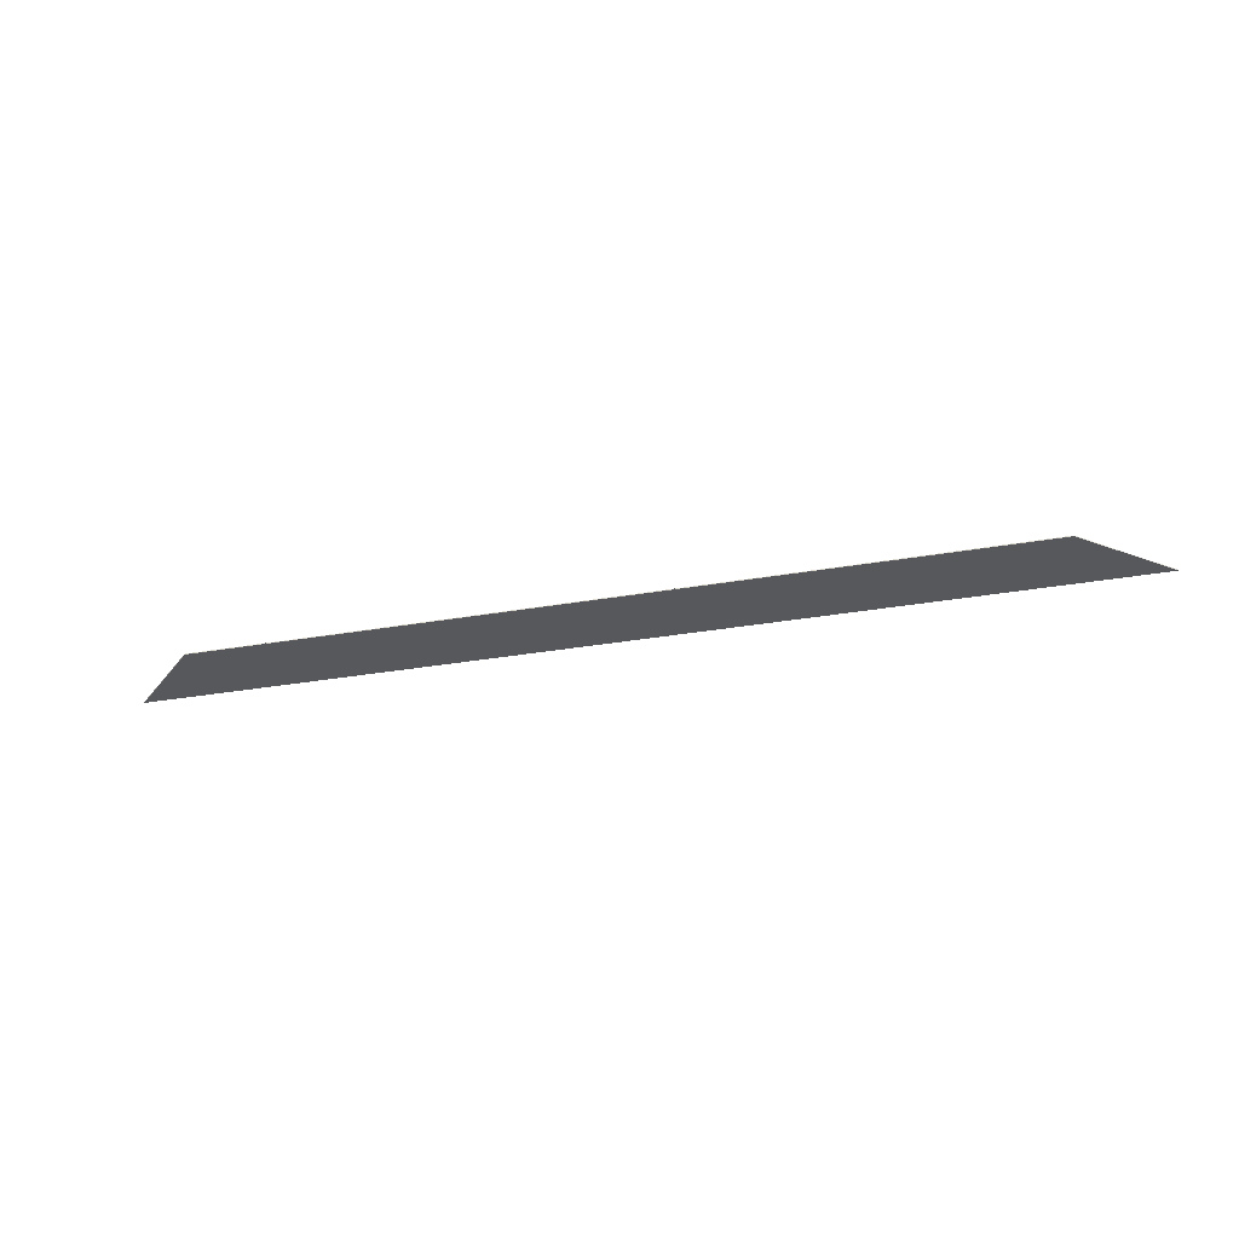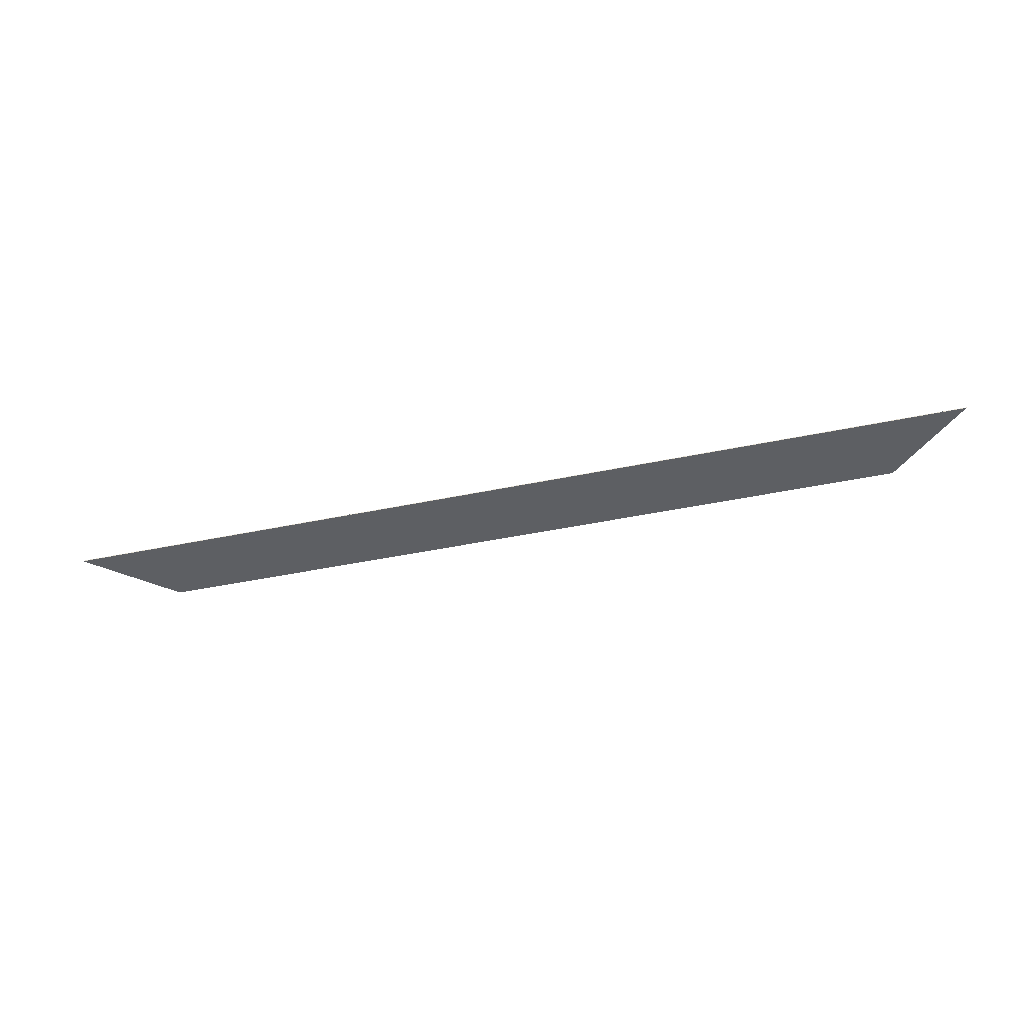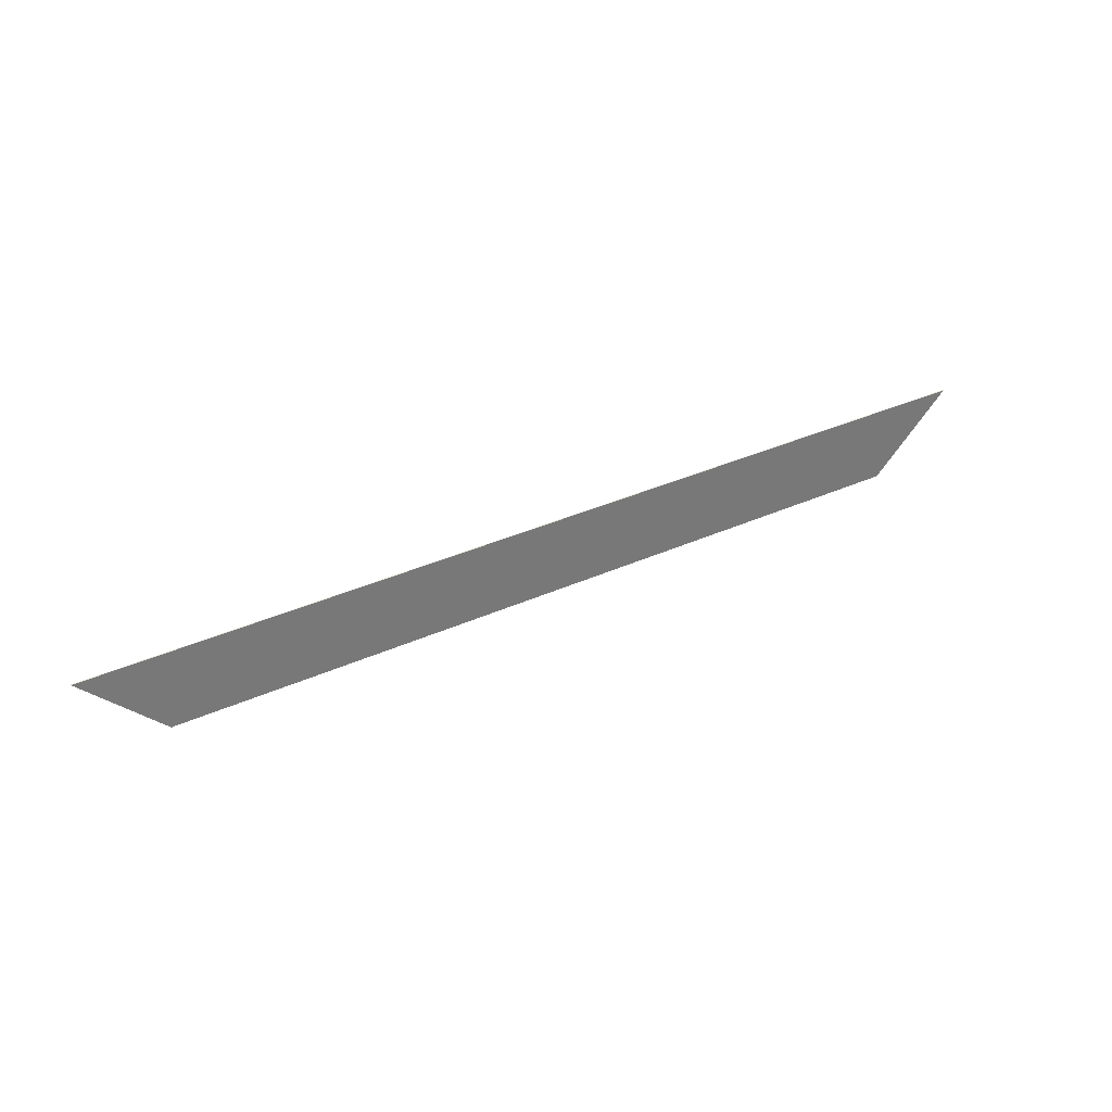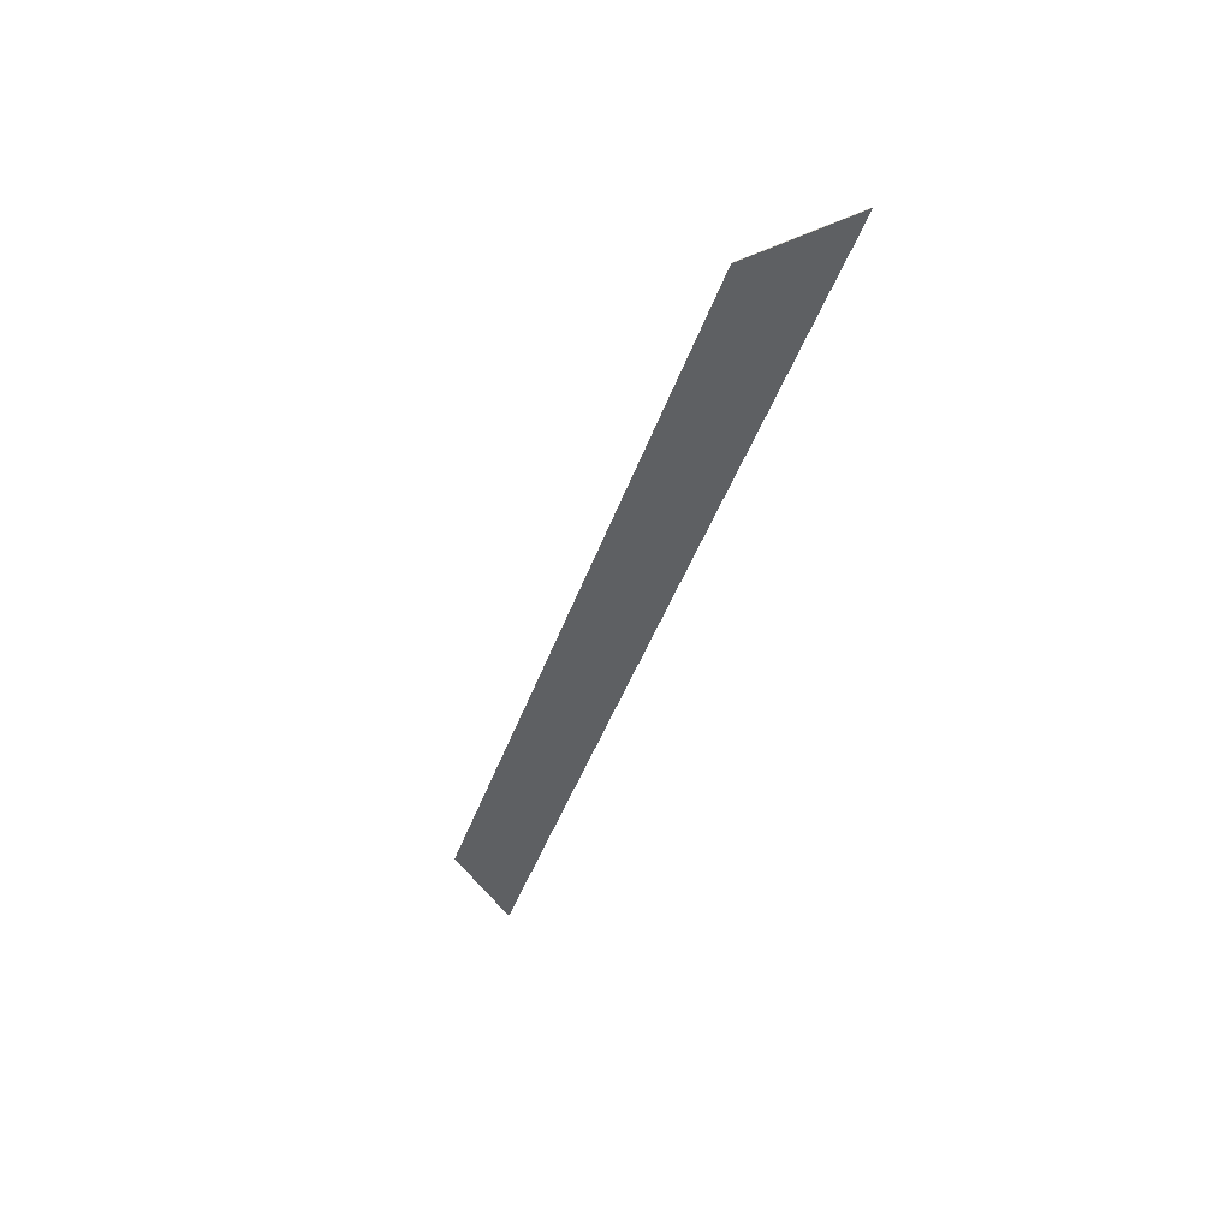
<metadata>
{"format":"obj","ext":"obj","renderer":"f3d","projection":"perspective","resolution":1024,"background":"white","views":[{"elev":-28.7,"azim":-164.8,"up":"+Y"},{"elev":-39.9,"azim":14.9,"up":"+Y"},{"elev":34.5,"azim":-31.5,"up":"+Z"},{"elev":-42.5,"azim":-108.3,"up":"+Y"}]}
</metadata>
<code>
o Veneer_long1/Veneer_long/mesh28/mesh28-geometry#mesh28-geometry
v -0.699 0.1071 0.3627
v 0.6769 0.106 0.3627
v 0.6769 0.1071 0.3627
v -0.699 0.106 0.3627
v 0.5613 0.1071 0.2472
v -0.5834 0.106 0.2472
v 0.5613 0.106 0.2472
v -0.5834 0.1071 0.2472
f 1 2 3
f 2 1 4
f 2 5 3
f 5 1 3
f 1 6 4
f 6 2 4
f 5 2 7
f 1 5 8
f 6 1 8
f 2 6 7
f 6 5 7
f 5 6 8
f 3 2 1
f 4 1 2
f 3 5 2
f 3 1 5
f 4 6 1
f 4 2 6
f 7 2 5
f 8 5 1
f 8 1 6
f 7 6 2
f 7 5 6
f 8 6 5

</code>
